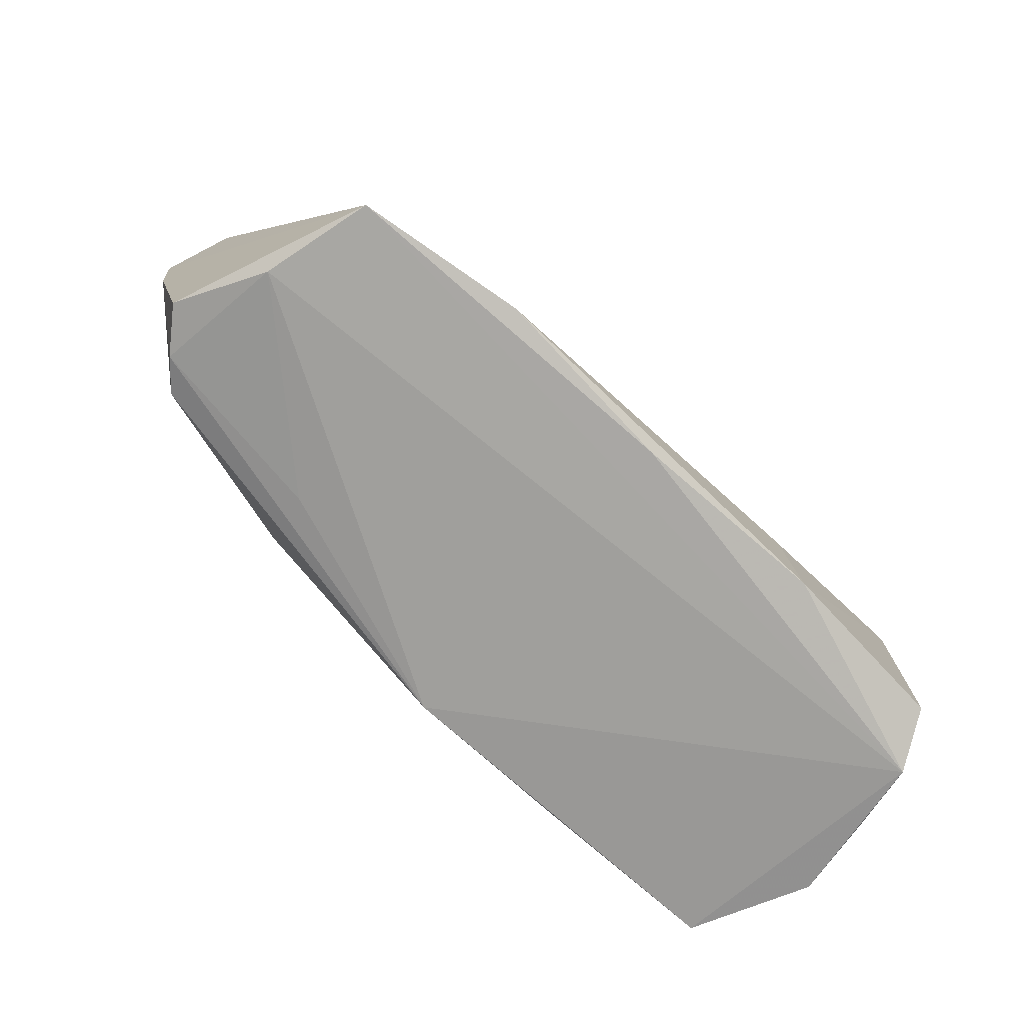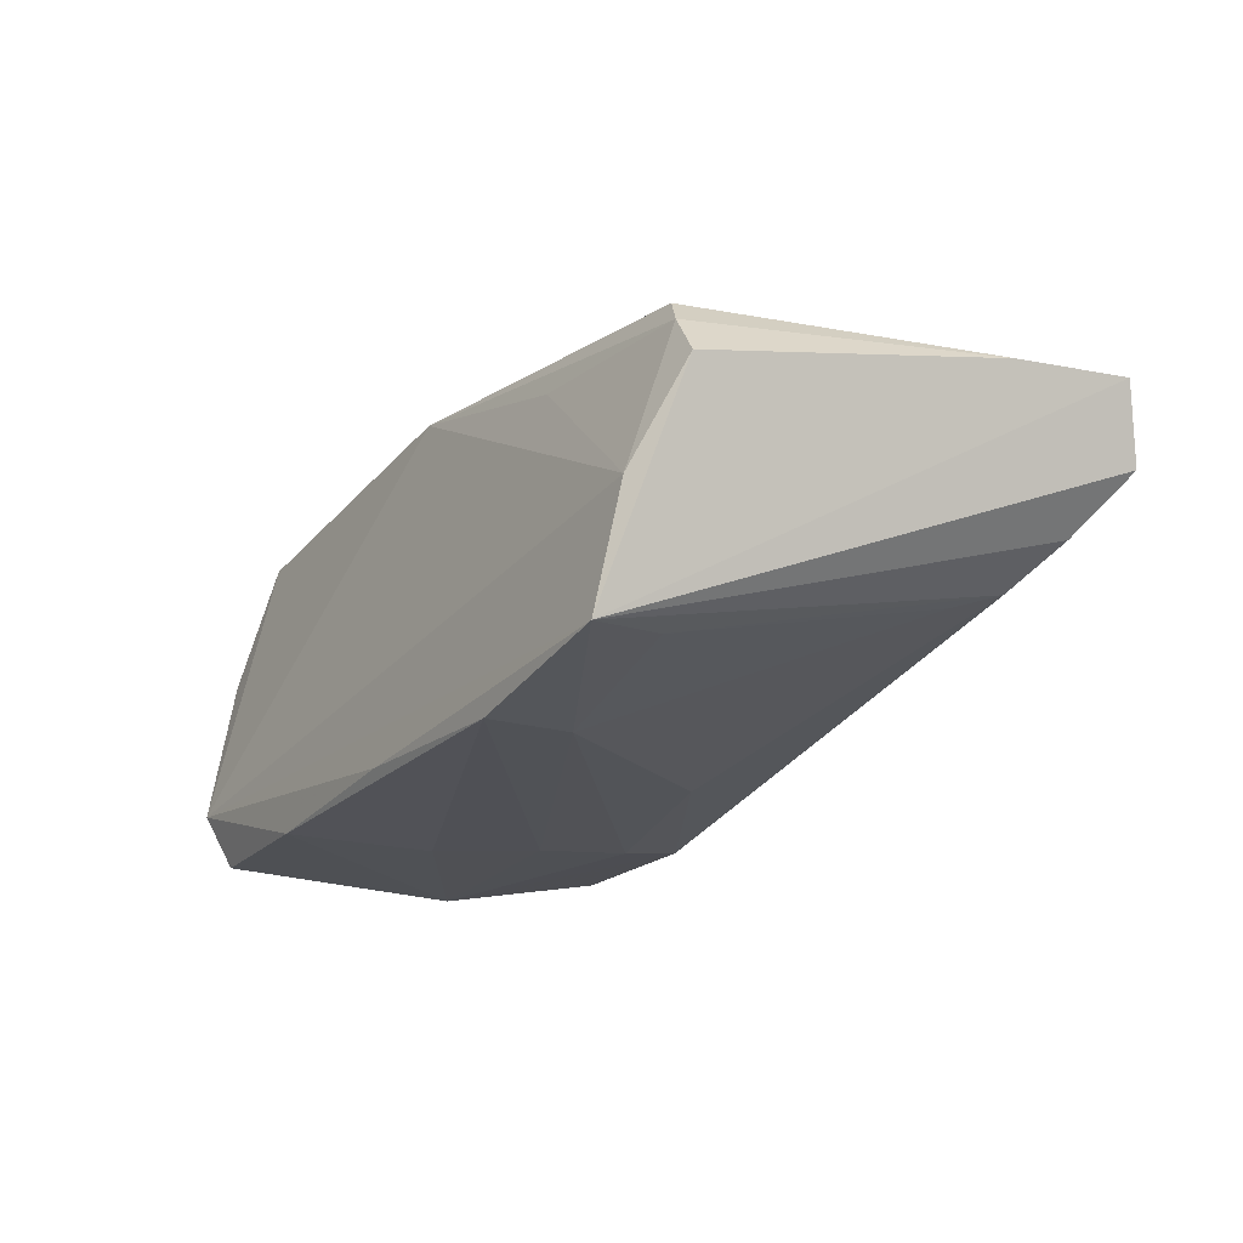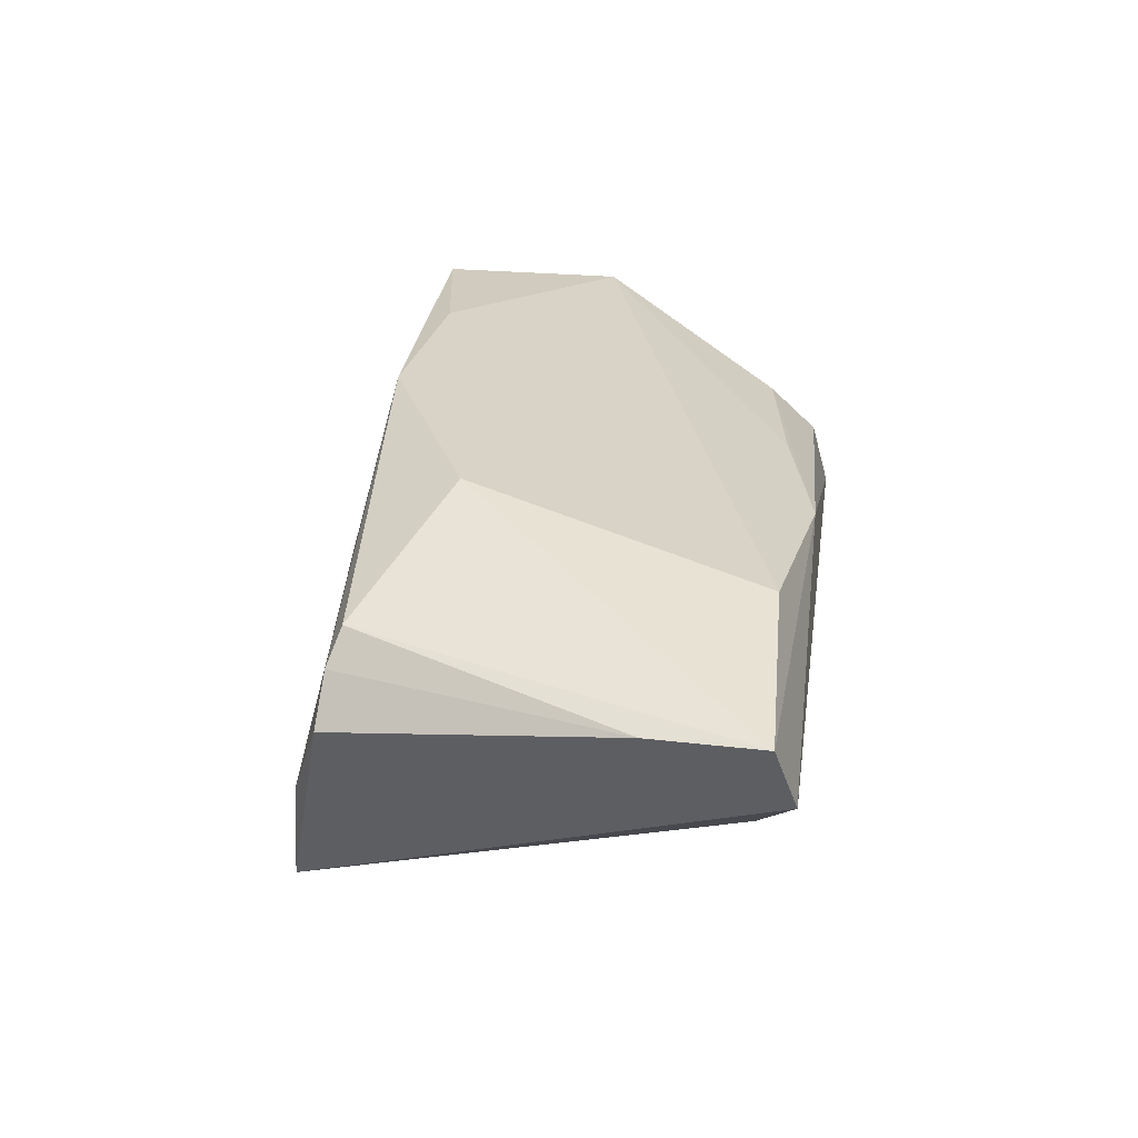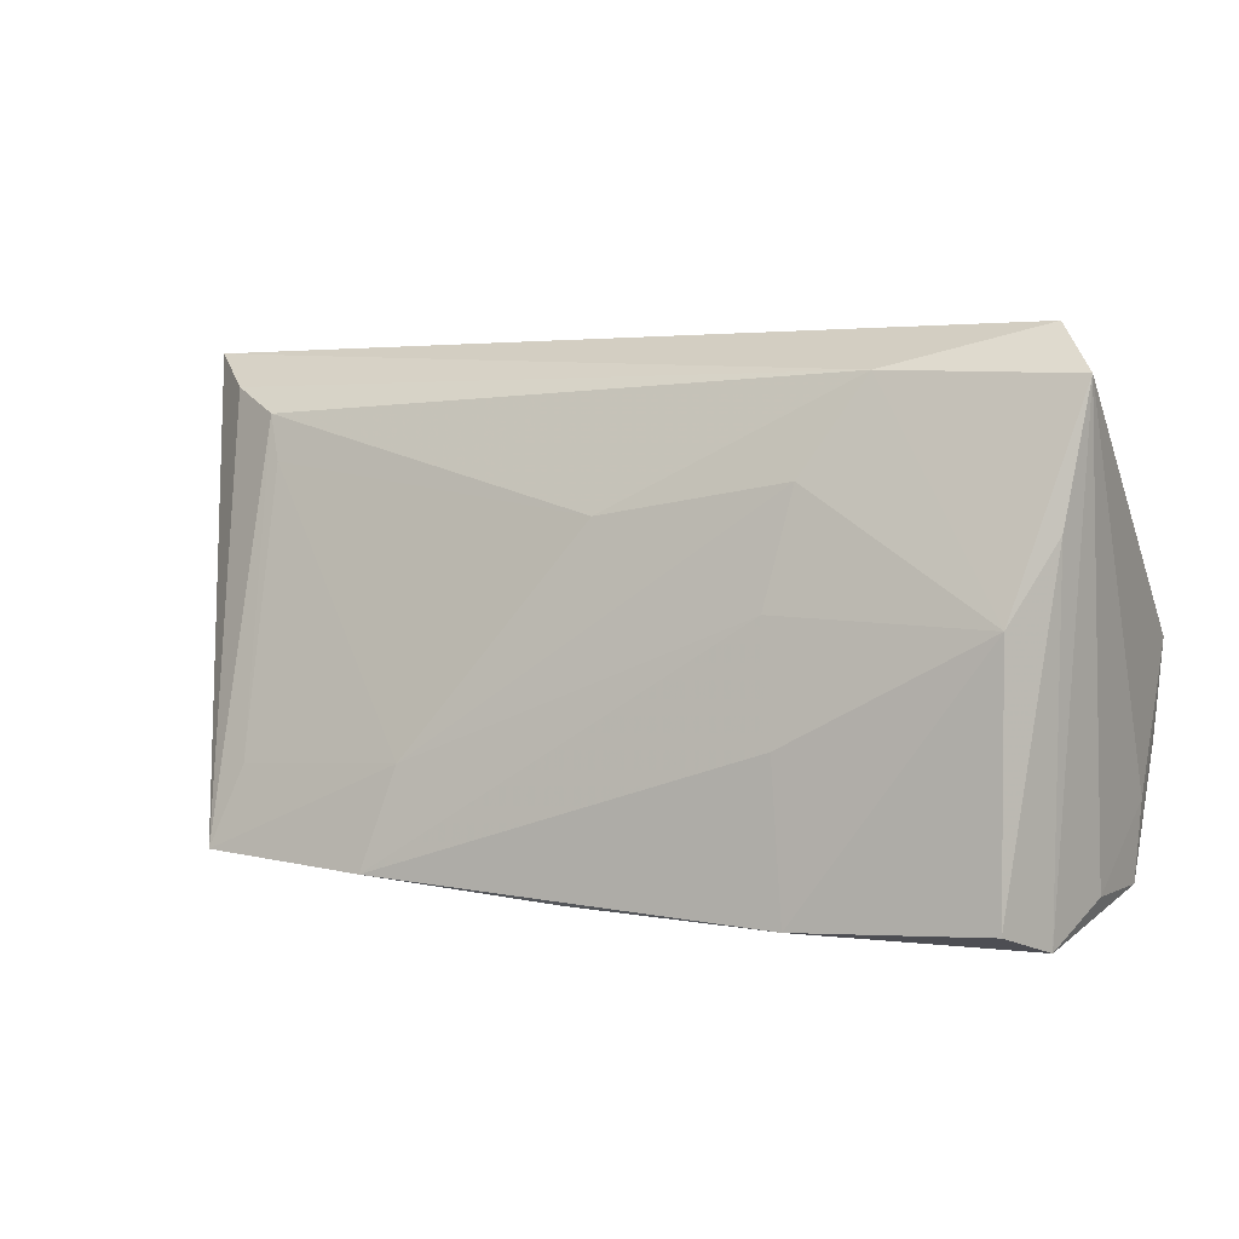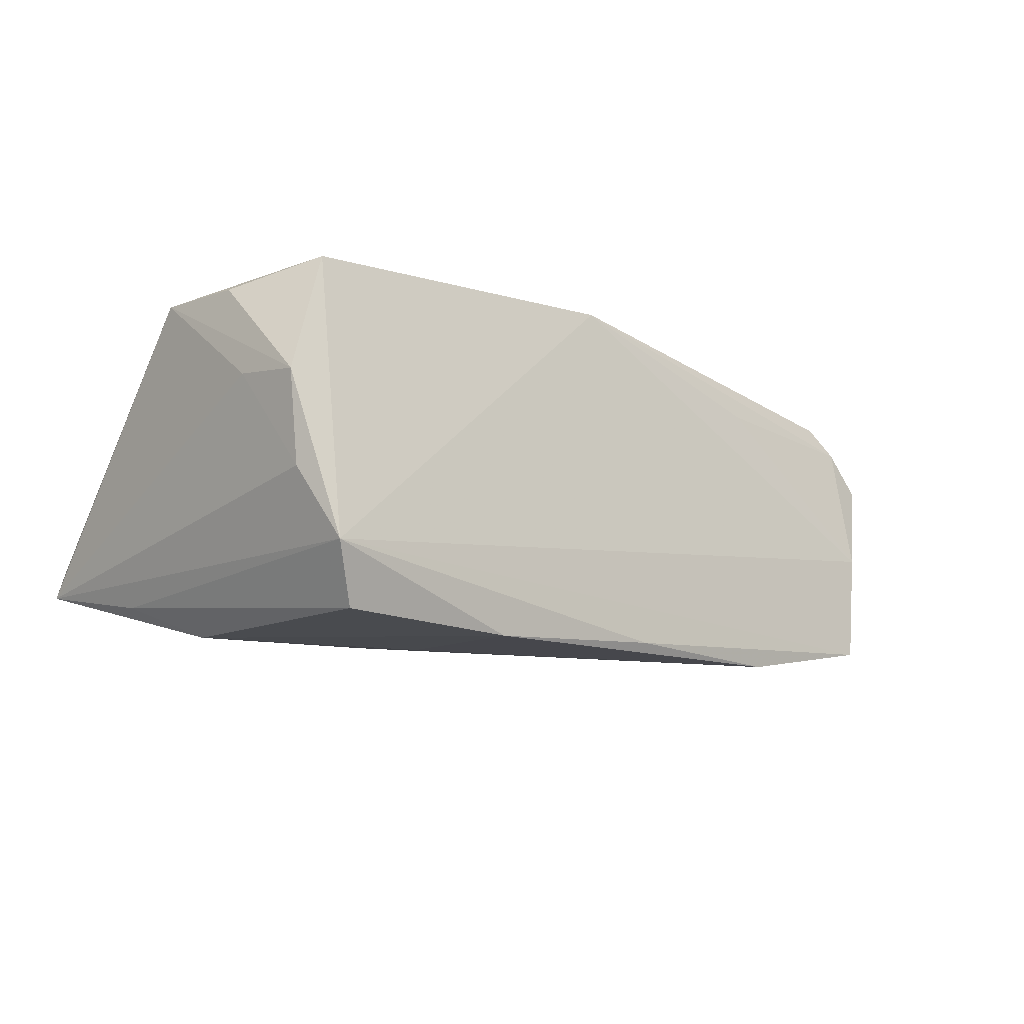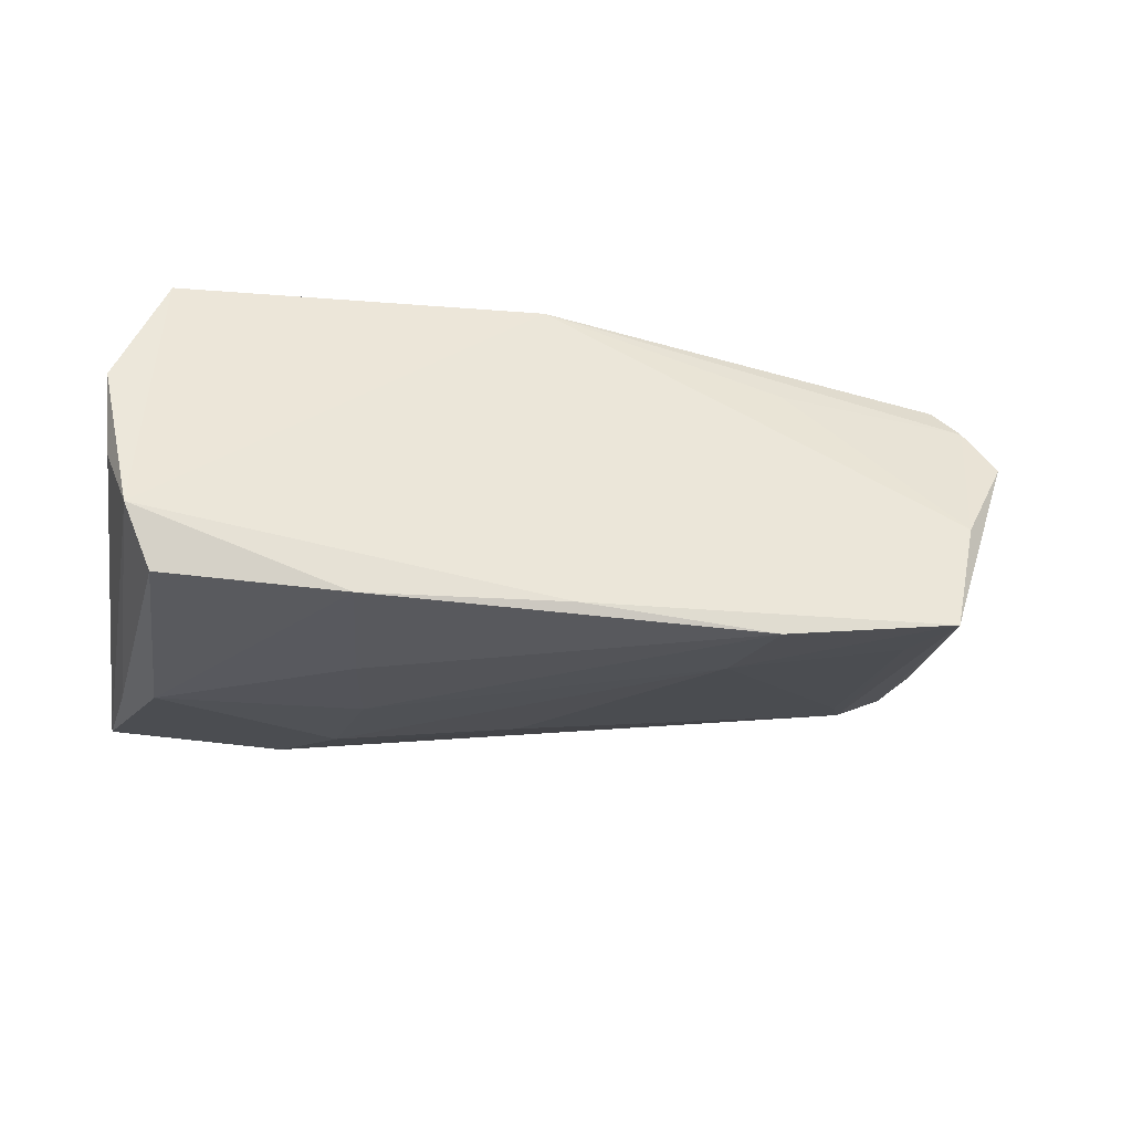
<metadata>
{"format":"obj","ext":"obj","renderer":"f3d","projection":"perspective","resolution":1024,"background":"white","views":[{"elev":-77.7,"azim":136.6,"up":"+Y"},{"elev":-21.5,"azim":61.7,"up":"+Z"},{"elev":28.4,"azim":98.1,"up":"+Z"},{"elev":3.0,"azim":-156.4,"up":"+Y"},{"elev":-10.9,"azim":-41.6,"up":"+Z"},{"elev":-30.2,"azim":-8.2,"up":"+Z"}]}
</metadata>
<code>
v -0.04911 -0.02528 -0.00528
v -0.03834 0.02905 0.001582
v 0.02813 -0.02036 0.01347
v -0.02834 0.02652 -0.01509
v 0.02532 -0.02538 -0.02176
v 0.006969 0.03053 0.01097
v 0.05971 0.01543 0.01185
v 0.04919 -0.02275 -0.004753
v -0.02157 0.0157 -0.01824
v -0.04323 0.001669 -0.02102
v 0.04511 0.02354 -0.006467
v -0.05075 -0.01675 0.006358
v -0.04768 0.01063 -0.01696
v -0.05061 -0.0007462 0.01773
v 0.05192 0.02681 -0.002283
v -0.04632 -0.02963 -0.01356
v 0.06101 0.02866 0.0124
v -0.04452 -0.02285 0.01996
v 0.03694 0.0276 0.01661
v 0.04795 -0.01682 0.01527
v 0.002272 -0.02729 -0.02059
v 0.04321 0.01812 -0.00826
v -0.05027 -0.02547 0.005364
v 0.04248 -0.01494 -0.01689
v 0.05105 -0.01812 0.01169
v -0.04307 -0.02722 -0.02048
v -0.01888 0.002693 -0.02026
v -0.02043 -0.01051 -0.02176
v 0.02631 -0.008302 0.02226
v -0.01354 0.0263 0.01006
v -0.04968 -0.0118 0.01751
v 0.05501 -0.0186 0.006442
v -0.04564 0.03115 -0.009685
v 0.05807 0.03115 0.003937
v -0.03754 0.02304 0.007501
v -0.04977 0.02578 -0.01435
v -0.02271 -0.01903 0.02201
v -0.04803 0.01032 0.01021
v 0.02164 -0.0137 -0.02024
v 0.04603 -0.02436 -0.01847
v 0.0006961 0.01219 -0.01697
v -0.0006453 -0.02114 0.02222
v -0.02166 -0.02806 -0.02176
f 23 14 12
f 5 40 21
f 34 6 17
f 33 6 34
f 17 40 34
f 11 40 24
f 17 6 19
f 19 6 14
f 31 14 23
f 26 10 43
f 5 21 43
f 33 34 4
f 13 10 26
f 20 42 25
f 7 40 17
f 7 32 40
f 7 25 32
f 17 20 7
f 20 25 7
f 2 6 33
f 2 35 6
f 14 6 30
f 30 35 14
f 6 35 30
f 18 42 37
f 18 31 23
f 18 37 14
f 14 31 18
f 37 42 29
f 14 37 29
f 29 19 14
f 29 42 20
f 29 20 17
f 17 19 29
f 5 43 28
f 28 43 10
f 11 4 15
f 15 4 34
f 15 40 11
f 15 34 40
f 10 4 9
f 36 4 10
f 10 13 36
f 33 4 36
f 36 14 33
f 36 12 14
f 23 12 1
f 12 36 1
f 40 32 8
f 32 25 8
f 14 35 38
f 35 2 38
f 33 14 38
f 38 2 33
f 27 28 10
f 10 9 27
f 5 28 27
f 41 4 11
f 41 9 4
f 16 13 26
f 23 1 16
f 16 36 13
f 16 1 36
f 26 43 16
f 16 43 21
f 16 18 23
f 42 18 16
f 16 8 42
f 16 21 40
f 40 8 16
f 3 25 42
f 42 8 3
f 3 8 25
f 9 41 39
f 5 27 39
f 39 27 9
f 39 40 5
f 39 24 40
f 22 41 11
f 22 39 41
f 11 24 22
f 24 39 22

</code>
